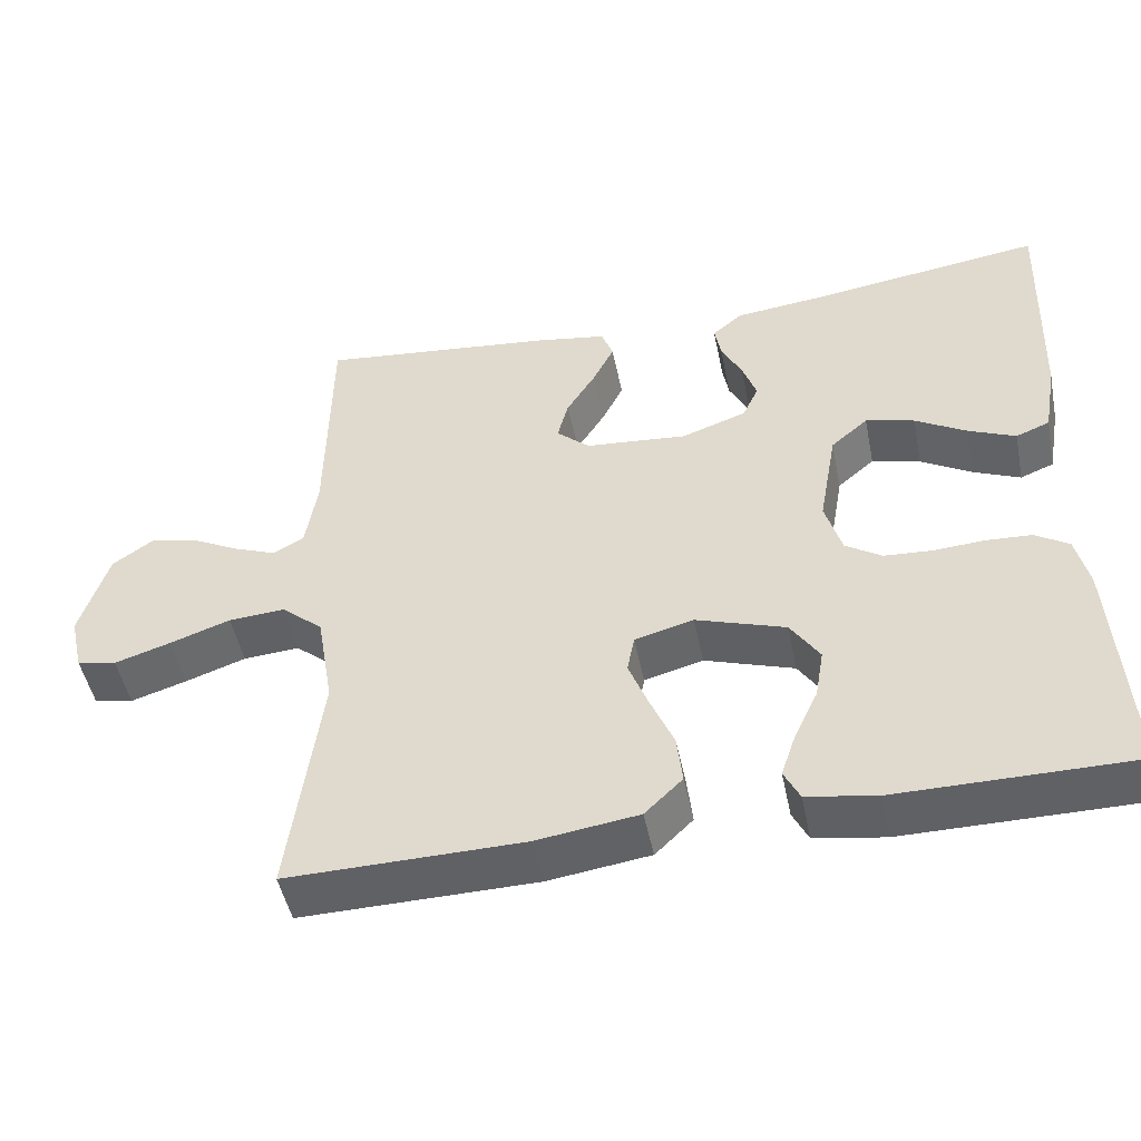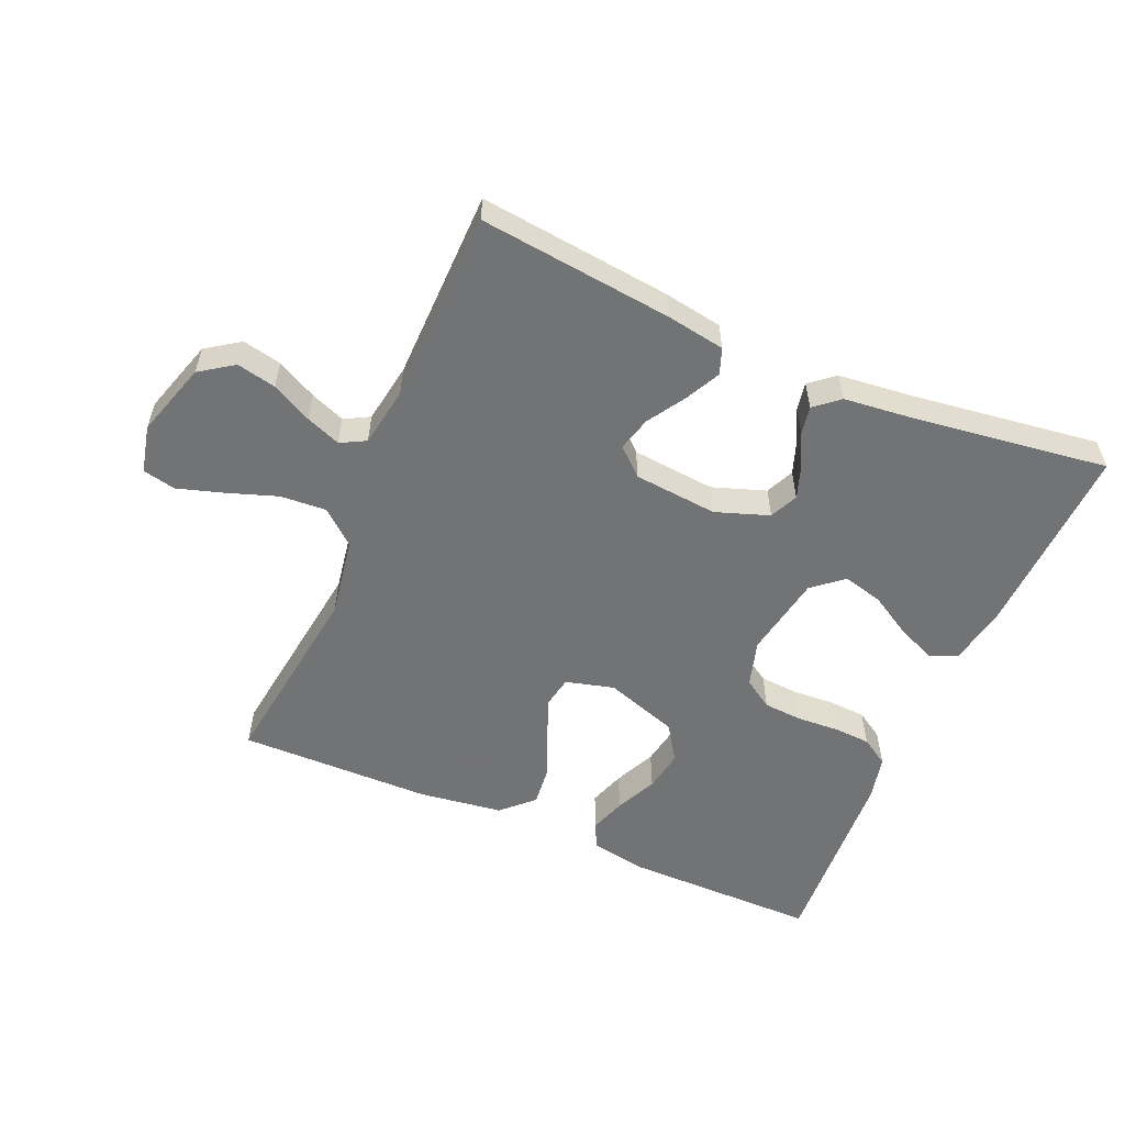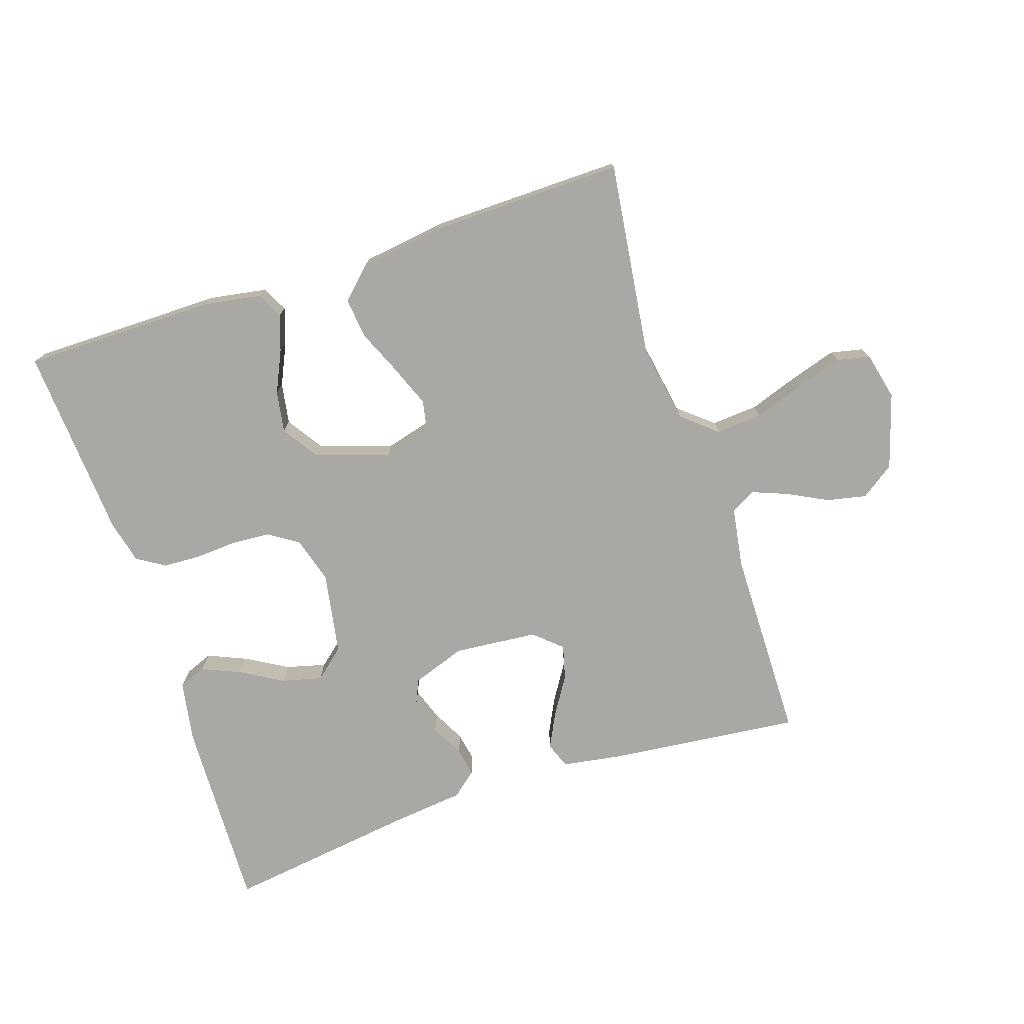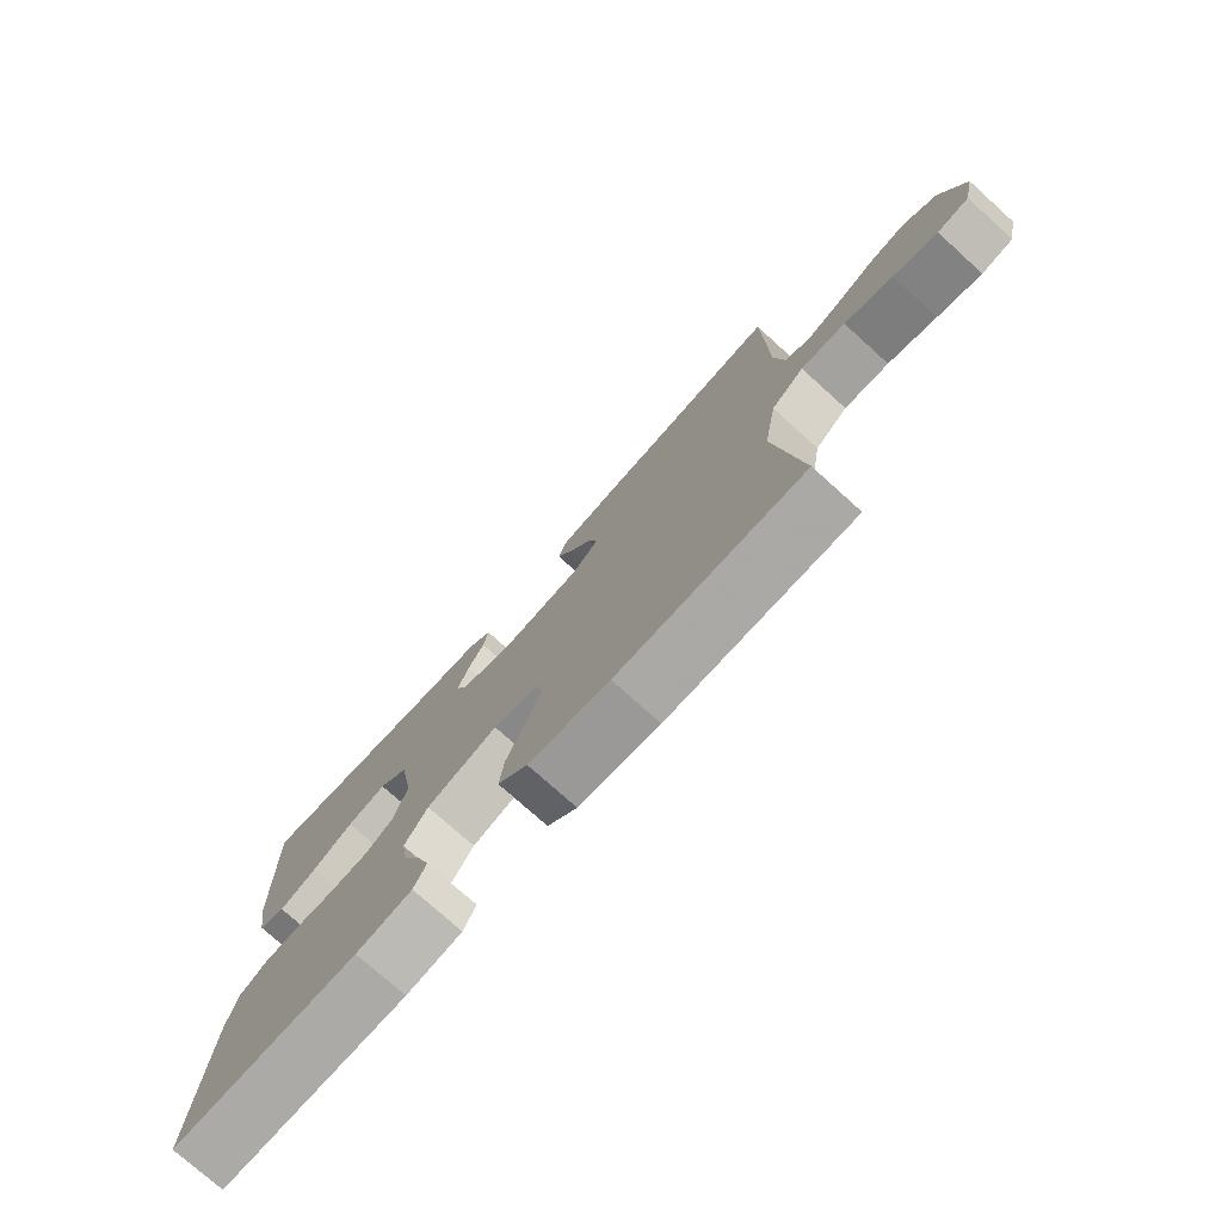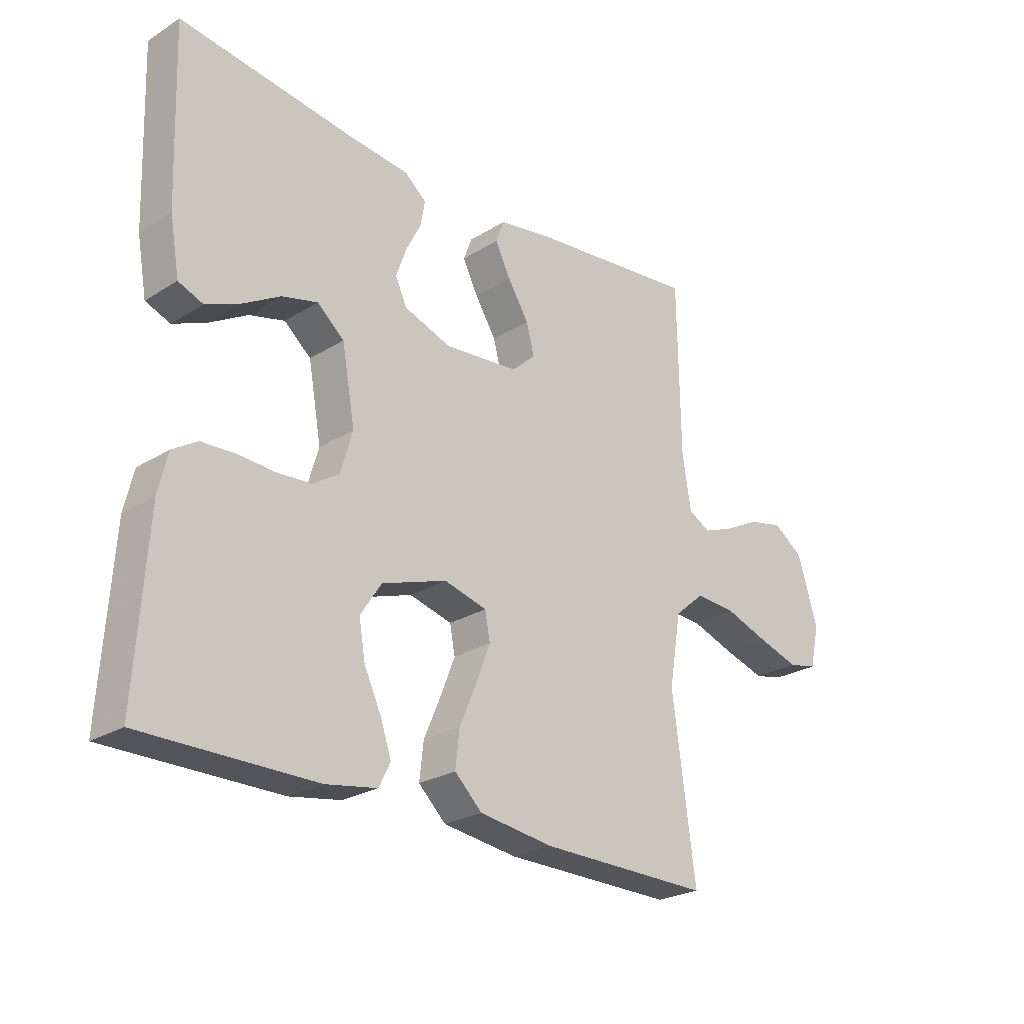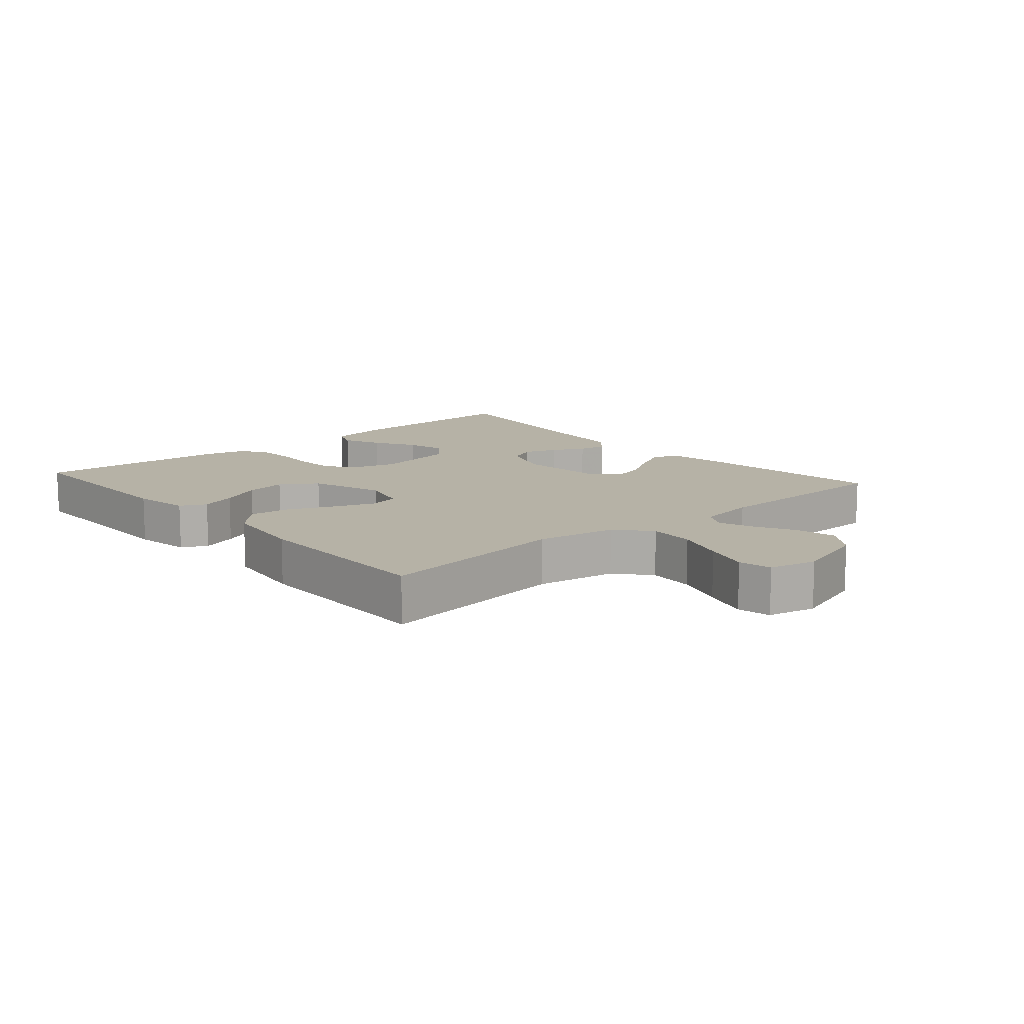
<metadata>
{"format":"obj","ext":"obj","renderer":"f3d","projection":"perspective","resolution":1024,"background":"white","views":[{"elev":-48.6,"azim":11.5,"up":"+Z"},{"elev":-55.7,"azim":-23.4,"up":"+Y"},{"elev":-75.2,"azim":-161.6,"up":"+Y"},{"elev":-75.9,"azim":-132.0,"up":"+Z"},{"elev":-24.9,"azim":135.2,"up":"+Z"},{"elev":12.2,"azim":-131.1,"up":"+Y"}]}
</metadata>
<code>
v -0.5 0.07 0.5
v -0.2 0.07 0.467
v -0.109 0.07 0.452
v -0.094 0.07 0.412
v -0.121 0.07 0.358
v -0.158 0.07 0.299
v -0.172 0.07 0.246
v -0.13 0.07 0.208
v 0 0.07 0.196
v 0.083 0.07 0.225
v 0.103 0.07 0.269
v 0.085 0.07 0.32
v 0.059 0.07 0.371
v 0.051 0.07 0.415
v 0.089 0.07 0.447
v 0.2 0.07 0.459
v 0.5 0.07 0.5
v 0.489 0.07 0.2
v 0.472 0.07 0.105
v 0.429 0.07 0.088
v 0.369 0.07 0.114
v 0.304 0.07 0.152
v 0.242 0.07 0.168
v 0.195 0.07 0.128
v 0.172 0.07 0
v 0.193 0.07 -0.072
v 0.239 0.07 -0.102
v 0.299 0.07 -0.106
v 0.364 0.07 -0.102
v 0.422 0.07 -0.105
v 0.465 0.07 -0.132
v 0.481 0.07 -0.2
v 0.5 0.07 -0.5
v 0.2 0.07 -0.5
v 0.111 0.07 -0.485
v 0.091 0.07 -0.445
v 0.11 0.07 -0.389
v 0.14 0.07 -0.325
v 0.151 0.07 -0.261
v 0.114 0.07 -0.205
v 0 0.07 -0.167
v -0.075 0.07 -0.187
v -0.084 0.07 -0.235
v -0.059 0.07 -0.299
v -0.029 0.07 -0.369
v -0.022 0.07 -0.432
v -0.07 0.07 -0.478
v -0.2 0.07 -0.496
v -0.5 0.07 -0.5
v -0.46 0.07 -0.2
v -0.481 0.07 -0.076
v -0.534 0.07 -0.031
v -0.606 0.07 -0.036
v -0.684 0.07 -0.063
v -0.755 0.07 -0.085
v -0.806 0.07 -0.074
v -0.823 0.07 0
v -0.787 0.07 0.116
v -0.735 0.07 0.152
v -0.674 0.07 0.139
v -0.612 0.07 0.107
v -0.558 0.07 0.086
v -0.519 0.07 0.107
v -0.504 0.07 0.2
v -0.5 0 0.5
v -0.2 0 0.467
v -0.109 0 0.452
v -0.094 0 0.412
v -0.121 0 0.358
v -0.158 0 0.299
v -0.172 0 0.246
v -0.13 0 0.208
v 0 0 0.196
v 0.083 0 0.225
v 0.103 0 0.269
v 0.085 0 0.32
v 0.059 0 0.371
v 0.051 0 0.415
v 0.089 0 0.447
v 0.2 0 0.459
v 0.5 0 0.5
v 0.489 0 0.2
v 0.472 0 0.105
v 0.429 0 0.088
v 0.369 0 0.114
v 0.304 0 0.152
v 0.242 0 0.168
v 0.195 0 0.128
v 0.172 0 0
v 0.193 0 -0.072
v 0.239 0 -0.102
v 0.299 0 -0.106
v 0.364 0 -0.102
v 0.422 0 -0.105
v 0.465 0 -0.132
v 0.481 0 -0.2
v 0.5 0 -0.5
v 0.2 0 -0.5
v 0.111 0 -0.485
v 0.091 0 -0.445
v 0.11 0 -0.389
v 0.14 0 -0.325
v 0.151 0 -0.261
v 0.114 0 -0.205
v 0 0 -0.167
v -0.075 0 -0.187
v -0.084 0 -0.235
v -0.059 0 -0.299
v -0.029 0 -0.369
v -0.022 0 -0.432
v -0.07 0 -0.478
v -0.2 0 -0.496
v -0.5 0 -0.5
v -0.46 0 -0.2
v -0.481 0 -0.076
v -0.534 0 -0.031
v -0.606 0 -0.036
v -0.684 0 -0.063
v -0.755 0 -0.085
v -0.806 0 -0.074
v -0.823 0 0
v -0.787 0 0.116
v -0.735 0 0.152
v -0.674 0 0.139
v -0.612 0 0.107
v -0.558 0 0.086
v -0.519 0 0.107
v -0.504 0 0.2
f 59 60 61
f 58 59 61
f 57 58 61
f 56 57 61
f 55 56 61
f 54 55 61
f 53 54 61
f 52 53 61 62
f 51 52 62 63
f 48 49 50
f 47 48 50
f 46 47 50
f 45 46 50
f 44 45 50
f 43 44 50 51
f 51 63 64
f 43 51 64
f 42 43 64
f 36 37 38
f 35 36 38
f 34 35 38
f 33 34 38
f 32 33 38
f 31 32 38
f 30 31 38
f 29 30 38
f 28 29 38
f 27 28 38 39
f 26 27 39 40
f 20 21 22
f 19 20 22
f 18 19 22
f 17 18 22
f 16 17 22
f 16 22 23
f 15 16 23
f 14 15 23
f 13 14 23
f 12 13 23
f 11 12 23 24
f 4 5 6
f 3 4 6
f 2 3 6
f 1 2 6
f 64 1 6
f 64 6 7
f 64 7 8
f 42 64 8
f 41 42 8
f 41 8 9
f 40 41 9
f 26 40 9
f 25 26 9
f 10 11 24 25
f 9 10 25
f 125 124 123
f 125 123 122
f 125 122 121
f 125 121 120
f 125 120 119
f 125 119 118
f 125 118 117
f 126 125 117 116
f 127 126 116 115
f 114 113 112
f 114 112 111
f 114 111 110
f 114 110 109
f 114 109 108
f 115 114 108 107
f 128 127 115
f 128 115 107
f 128 107 106
f 102 101 100
f 102 100 99
f 102 99 98
f 102 98 97
f 102 97 96
f 102 96 95
f 102 95 94
f 102 94 93
f 102 93 92
f 103 102 92 91
f 104 103 91 90
f 86 85 84
f 86 84 83
f 86 83 82
f 86 82 81
f 86 81 80
f 87 86 80
f 87 80 79
f 87 79 78
f 87 78 77
f 87 77 76
f 88 87 76 75
f 70 69 68
f 70 68 67
f 70 67 66
f 70 66 65
f 70 65 128
f 71 70 128
f 72 71 128
f 72 128 106
f 72 106 105
f 73 72 105
f 73 105 104
f 73 104 90
f 73 90 89
f 89 88 75 74
f 89 74 73
f 1 65 66 2
f 2 66 67 3
f 3 67 68 4
f 4 68 69 5
f 5 69 70 6
f 6 70 71 7
f 7 71 72 8
f 8 72 73 9
f 9 73 74 10
f 10 74 75 11
f 11 75 76 12
f 12 76 77 13
f 13 77 78 14
f 14 78 79 15
f 15 79 80 16
f 16 80 81 17
f 17 81 82 18
f 18 82 83 19
f 19 83 84 20
f 20 84 85 21
f 21 85 86 22
f 22 86 87 23
f 23 87 88 24
f 24 88 89 25
f 25 89 90 26
f 26 90 91 27
f 27 91 92 28
f 28 92 93 29
f 29 93 94 30
f 30 94 95 31
f 31 95 96 32
f 32 96 97 33
f 33 97 98 34
f 34 98 99 35
f 35 99 100 36
f 36 100 101 37
f 37 101 102 38
f 38 102 103 39
f 39 103 104 40
f 40 104 105 41
f 41 105 106 42
f 42 106 107 43
f 43 107 108 44
f 44 108 109 45
f 45 109 110 46
f 46 110 111 47
f 47 111 112 48
f 48 112 113 49
f 49 113 114 50
f 50 114 115 51
f 51 115 116 52
f 52 116 117 53
f 53 117 118 54
f 54 118 119 55
f 55 119 120 56
f 56 120 121 57
f 57 121 122 58
f 58 122 123 59
f 59 123 124 60
f 60 124 125 61
f 61 125 126 62
f 62 126 127 63
f 63 127 128 64
f 64 128 65 1

</code>
